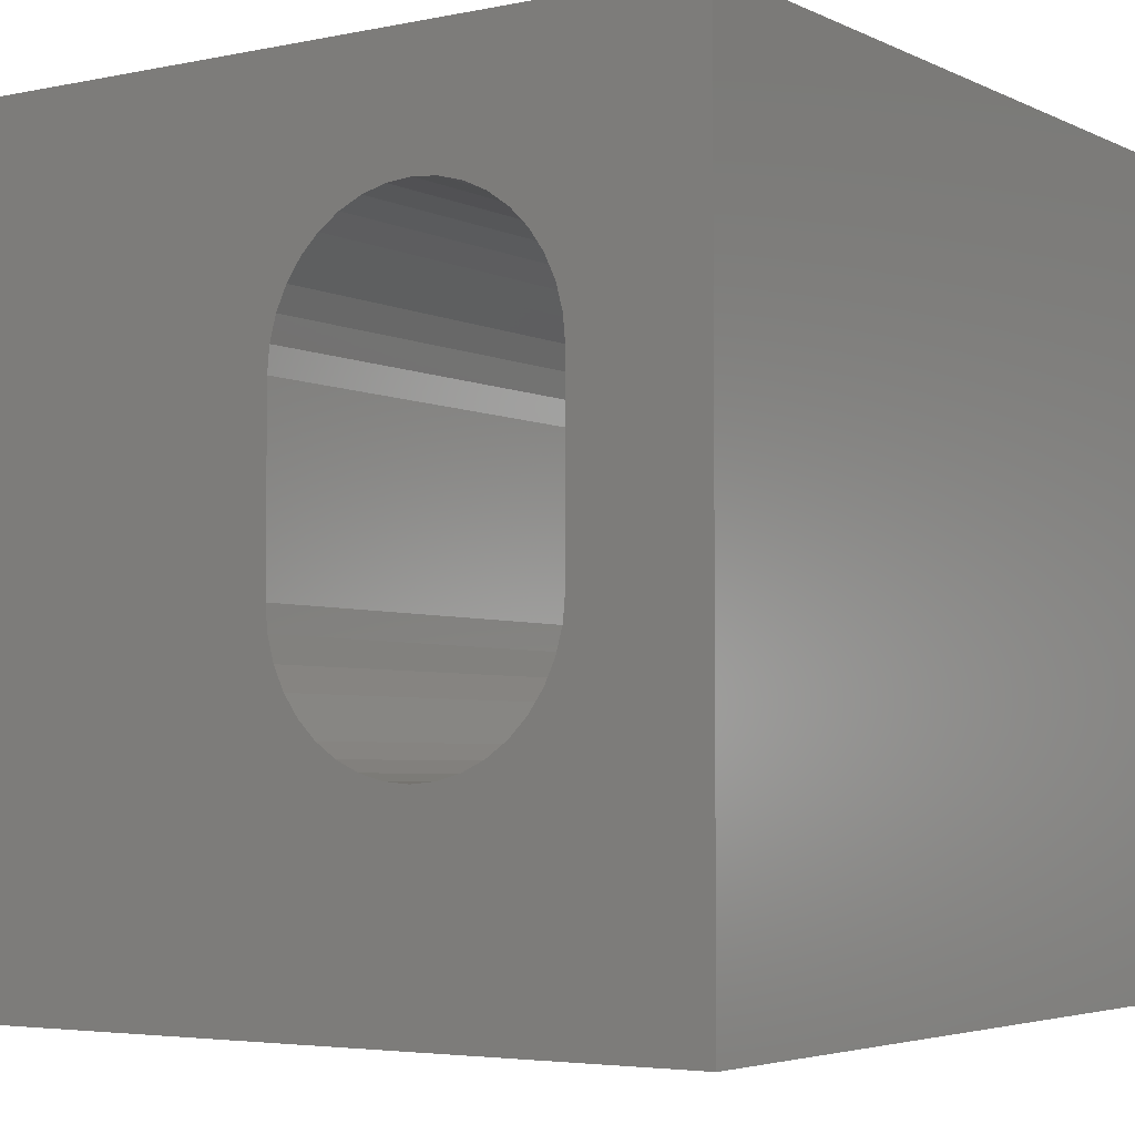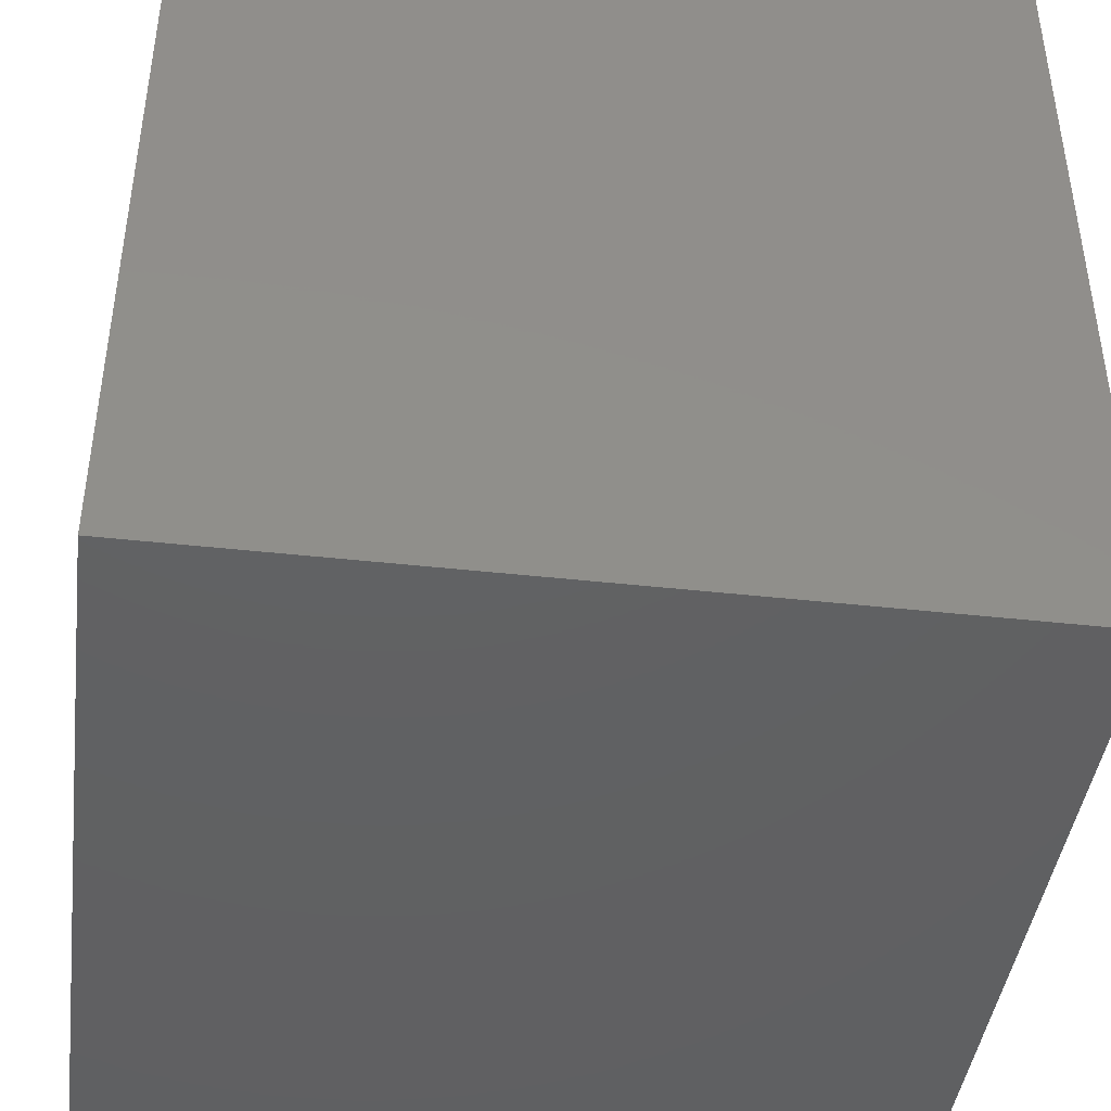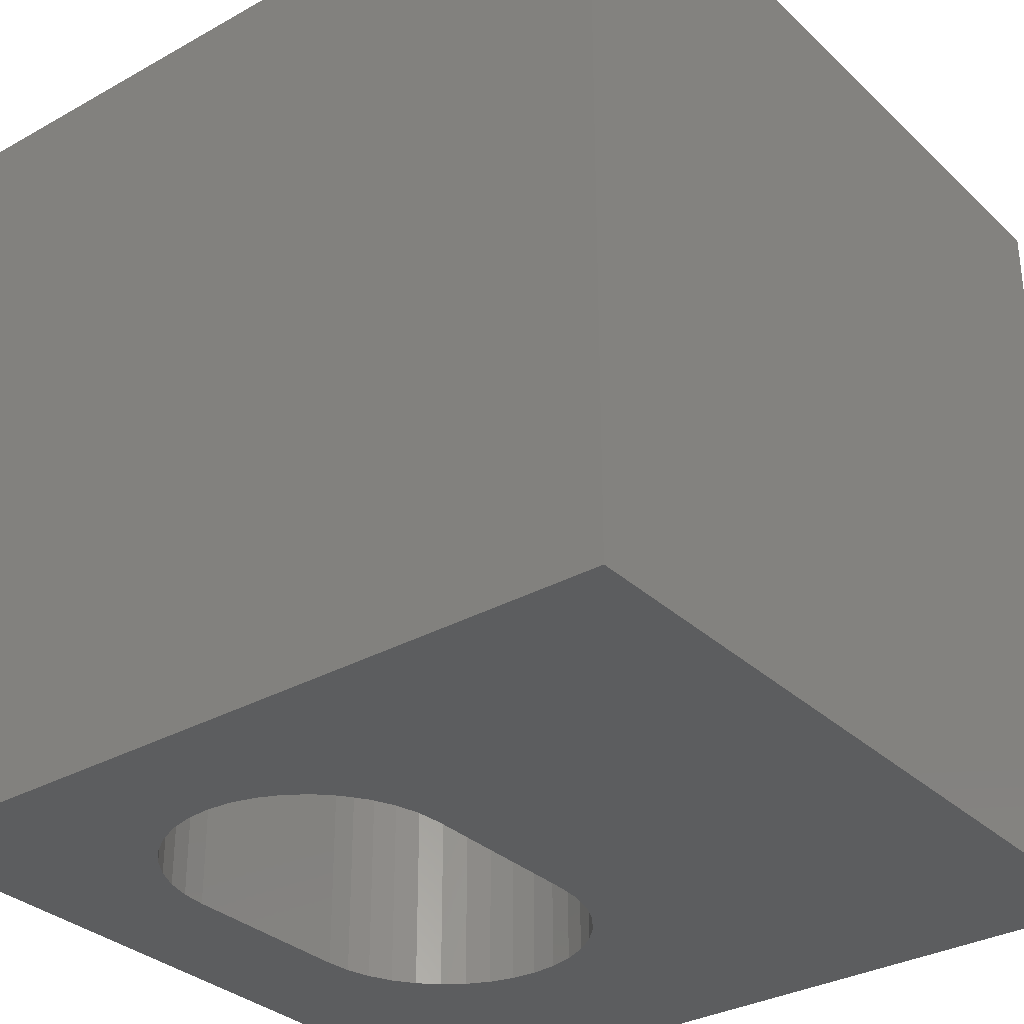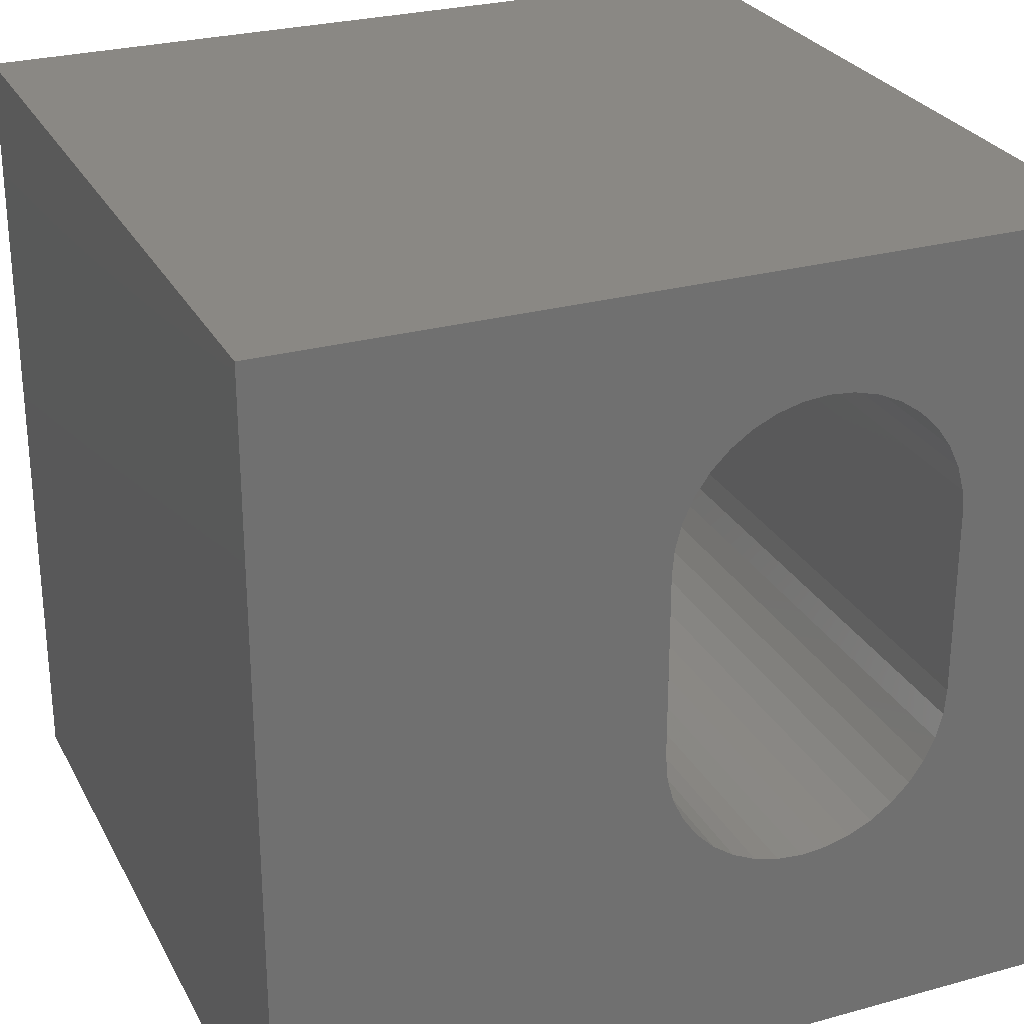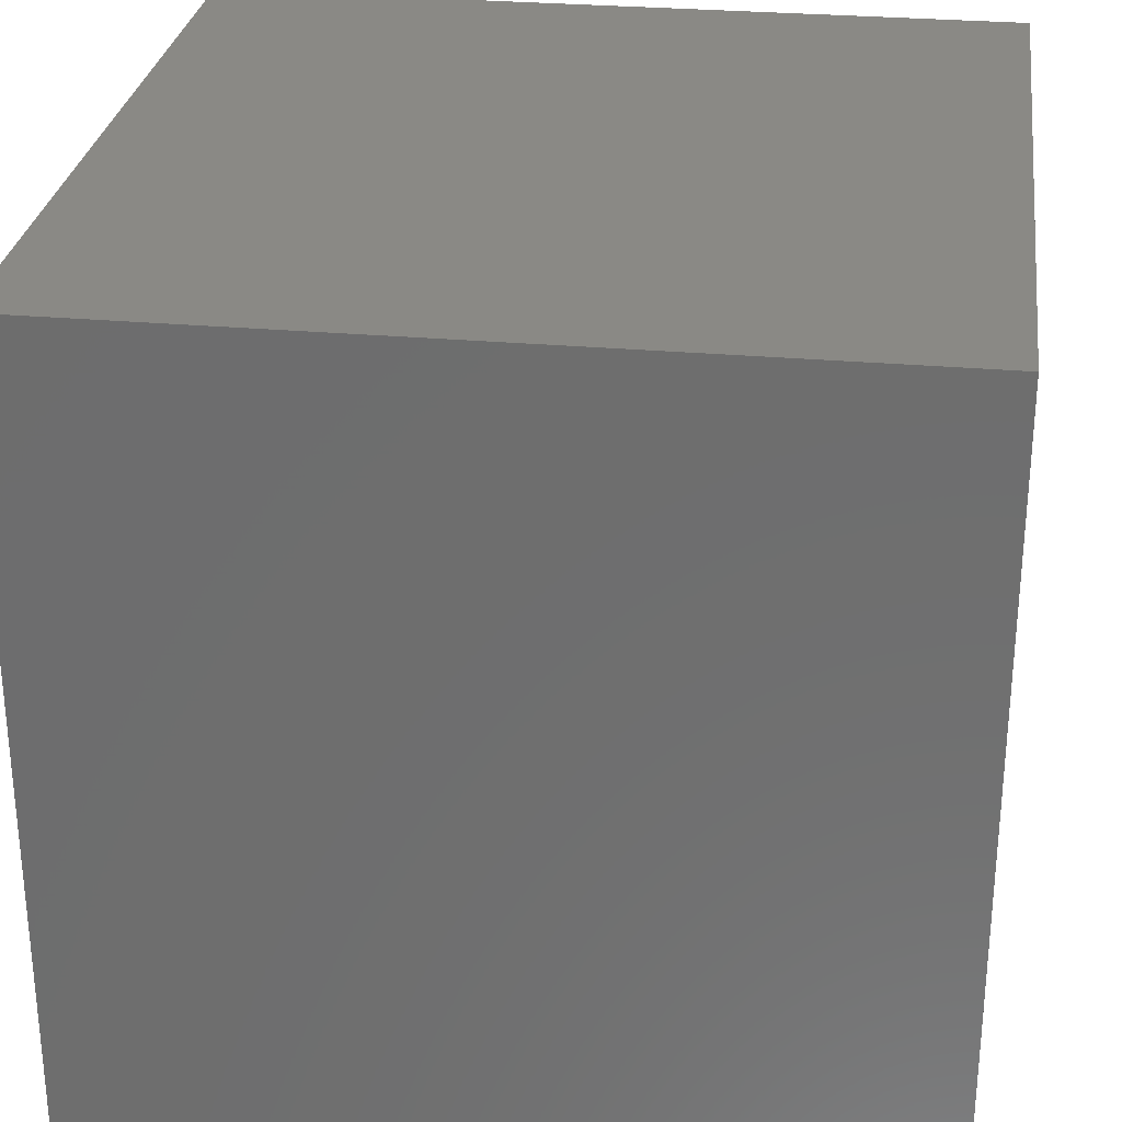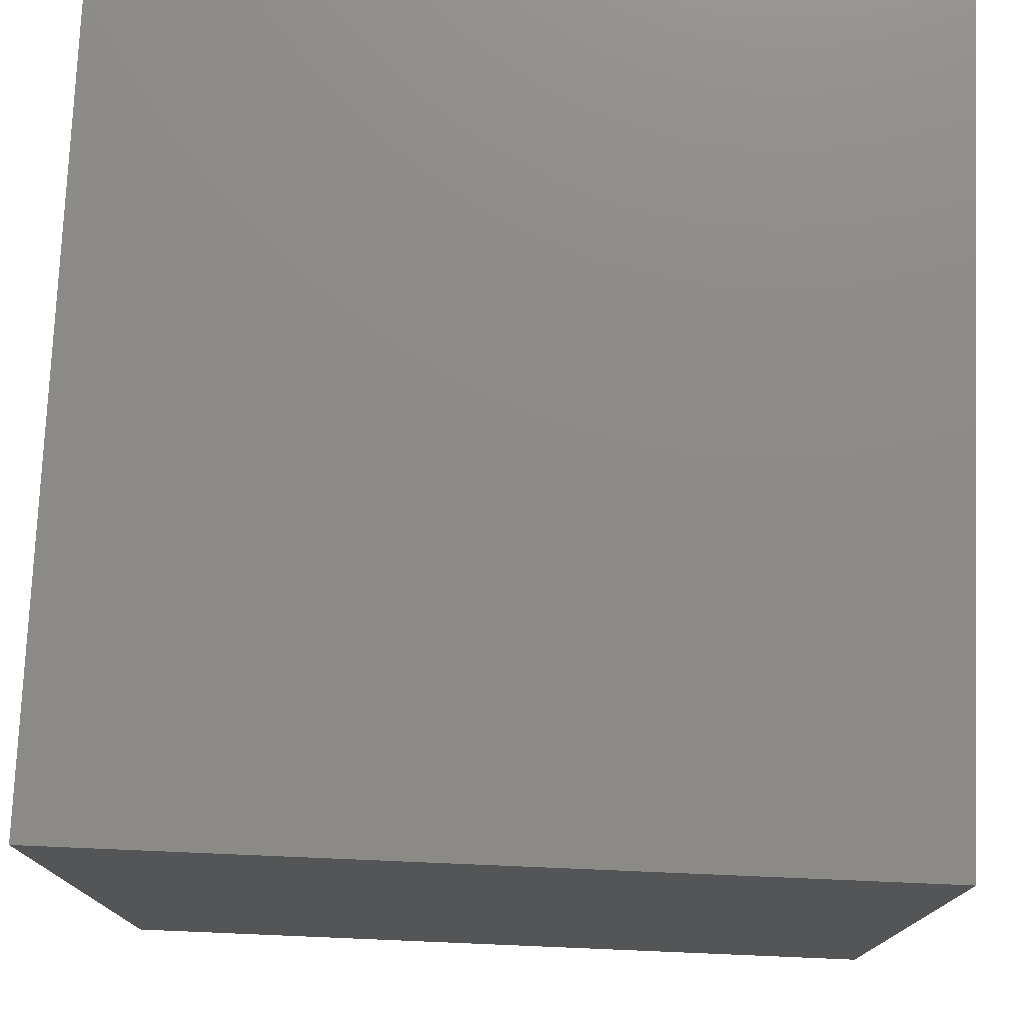
<metadata>
{"format":"stl","ext":"stl","renderer":"f3d","projection":"perspective","resolution":1024,"background":"white","views":[{"elev":-4.1,"azim":34.2,"up":"+Y"},{"elev":-43.1,"azim":-97.5,"up":"+Y"},{"elev":-32.2,"azim":-142.0,"up":"+Z"},{"elev":27.3,"azim":-23.0,"up":"+Y"},{"elev":28.6,"azim":97.6,"up":"+Y"},{"elev":76.1,"azim":92.4,"up":"+Y"}]}
</metadata>
<code>
# stl→obj: 84 verts, 168 faces
v 0 10 10
v 0 10 0
v 0 0 10
v 0 0 0
v 5.651 8.226 10
v 5.392 8.044 10
v 5.168 7.821 10
v 5.938 8.36 10
v 6.243 8.441 10
v 10 10 10
v 6.558 8.469 10
v 6.874 8.441 10
v 8.346 4.049 10
v 8.264 3.743 10
v 10 0 10
v 8.13 3.457 10
v 7.949 3.198 10
v 7.179 8.36 10
v 7.466 8.226 10
v 7.725 8.044 10
v 7.949 7.821 10
v 8.13 7.562 10
v 8.264 7.275 10
v 8.346 6.969 10
v 8.373 6.654 10
v 8.373 4.364 10
v 7.725 2.974 10
v 7.466 2.792 10
v 7.179 2.659 10
v 4.771 6.969 10
v 4.853 7.275 10
v 4.987 7.562 10
v 6.874 2.577 10
v 6.558 2.549 10
v 6.243 2.577 10
v 5.938 2.659 10
v 5.168 3.198 10
v 4.987 3.457 10
v 4.853 3.743 10
v 5.651 2.792 10
v 5.392 2.974 10
v 4.771 4.049 10
v 4.744 4.364 10
v 4.744 6.654 10
v 10 10 0
v 10 0 0
v 6.243 8.441 0
v 5.938 8.36 0
v 5.651 8.226 0
v 5.392 8.044 0
v 5.168 7.821 0
v 4.987 7.562 0
v 4.853 7.275 0
v 7.949 7.821 0
v 7.725 8.044 0
v 6.558 8.469 0
v 6.874 8.441 0
v 7.466 8.226 0
v 7.179 8.36 0
v 8.264 3.743 0
v 8.13 3.457 0
v 7.949 3.198 0
v 8.346 6.969 0
v 8.264 7.275 0
v 8.13 7.562 0
v 4.744 4.364 0
v 4.744 6.654 0
v 4.771 6.969 0
v 6.874 2.577 0
v 7.179 2.659 0
v 4.771 4.049 0
v 4.853 3.743 0
v 4.987 3.457 0
v 7.466 2.792 0
v 7.725 2.974 0
v 8.346 4.049 0
v 8.373 4.364 0
v 8.373 6.654 0
v 5.168 3.198 0
v 5.392 2.974 0
v 5.651 2.792 0
v 5.938 2.659 0
v 6.243 2.577 0
v 6.558 2.549 0
f 1 2 3
f 3 2 4
f 5 1 6
f 6 1 7
f 5 8 1
f 1 8 9
f 1 9 10
f 10 9 11
f 10 11 12
f 13 14 15
f 15 14 16
f 15 16 17
f 12 18 10
f 10 18 19
f 10 19 20
f 20 21 10
f 10 21 22
f 10 22 23
f 23 24 10
f 10 24 25
f 10 25 15
f 15 25 26
f 15 26 13
f 17 27 15
f 15 27 28
f 15 28 29
f 30 31 1
f 1 31 32
f 1 32 7
f 29 33 15
f 15 33 34
f 15 34 3
f 3 34 35
f 3 35 36
f 37 38 3
f 3 38 39
f 36 40 3
f 3 40 41
f 3 41 37
f 39 42 3
f 3 42 43
f 3 43 1
f 1 43 44
f 1 44 30
f 45 10 46
f 46 10 15
f 47 48 2
f 2 48 49
f 2 49 50
f 50 51 2
f 2 51 52
f 2 52 53
f 54 55 45
f 47 2 56
f 56 2 45
f 56 45 57
f 55 58 45
f 45 58 59
f 45 59 57
f 60 46 61
f 61 46 62
f 63 64 45
f 45 64 65
f 45 65 54
f 66 4 67
f 67 4 2
f 67 2 68
f 68 2 53
f 69 70 46
f 66 71 4
f 4 71 72
f 4 72 73
f 70 74 46
f 46 74 75
f 46 75 62
f 60 76 46
f 46 76 77
f 46 77 45
f 45 77 78
f 45 78 63
f 73 79 4
f 4 79 80
f 4 80 81
f 81 82 4
f 4 82 83
f 4 83 46
f 46 83 84
f 46 84 69
f 10 45 1
f 1 45 2
f 46 15 4
f 4 15 3
f 66 43 42
f 66 42 71
f 71 42 39
f 71 39 72
f 72 39 38
f 72 38 73
f 73 38 37
f 73 37 79
f 79 37 41
f 79 41 80
f 80 41 40
f 80 40 81
f 81 40 36
f 81 36 82
f 82 36 35
f 82 35 83
f 83 35 34
f 83 34 84
f 84 34 33
f 84 33 69
f 69 33 29
f 69 29 70
f 70 29 28
f 70 28 74
f 74 28 27
f 74 27 75
f 75 27 17
f 75 17 62
f 62 17 16
f 62 16 61
f 61 16 14
f 61 14 60
f 60 14 13
f 60 13 76
f 76 13 26
f 76 26 77
f 66 67 43
f 43 67 44
f 78 25 24
f 78 24 63
f 63 24 23
f 63 23 64
f 64 23 22
f 64 22 65
f 65 22 21
f 65 21 54
f 54 21 20
f 54 20 55
f 55 20 19
f 55 19 58
f 58 19 18
f 58 18 59
f 59 18 12
f 59 12 57
f 57 12 11
f 57 11 56
f 56 11 9
f 56 9 47
f 47 9 8
f 47 8 48
f 48 8 5
f 48 5 49
f 49 5 6
f 49 6 50
f 50 6 7
f 50 7 51
f 51 7 32
f 51 32 52
f 52 32 31
f 52 31 53
f 53 31 30
f 53 30 68
f 68 30 44
f 68 44 67
f 78 77 25
f 25 77 26

</code>
